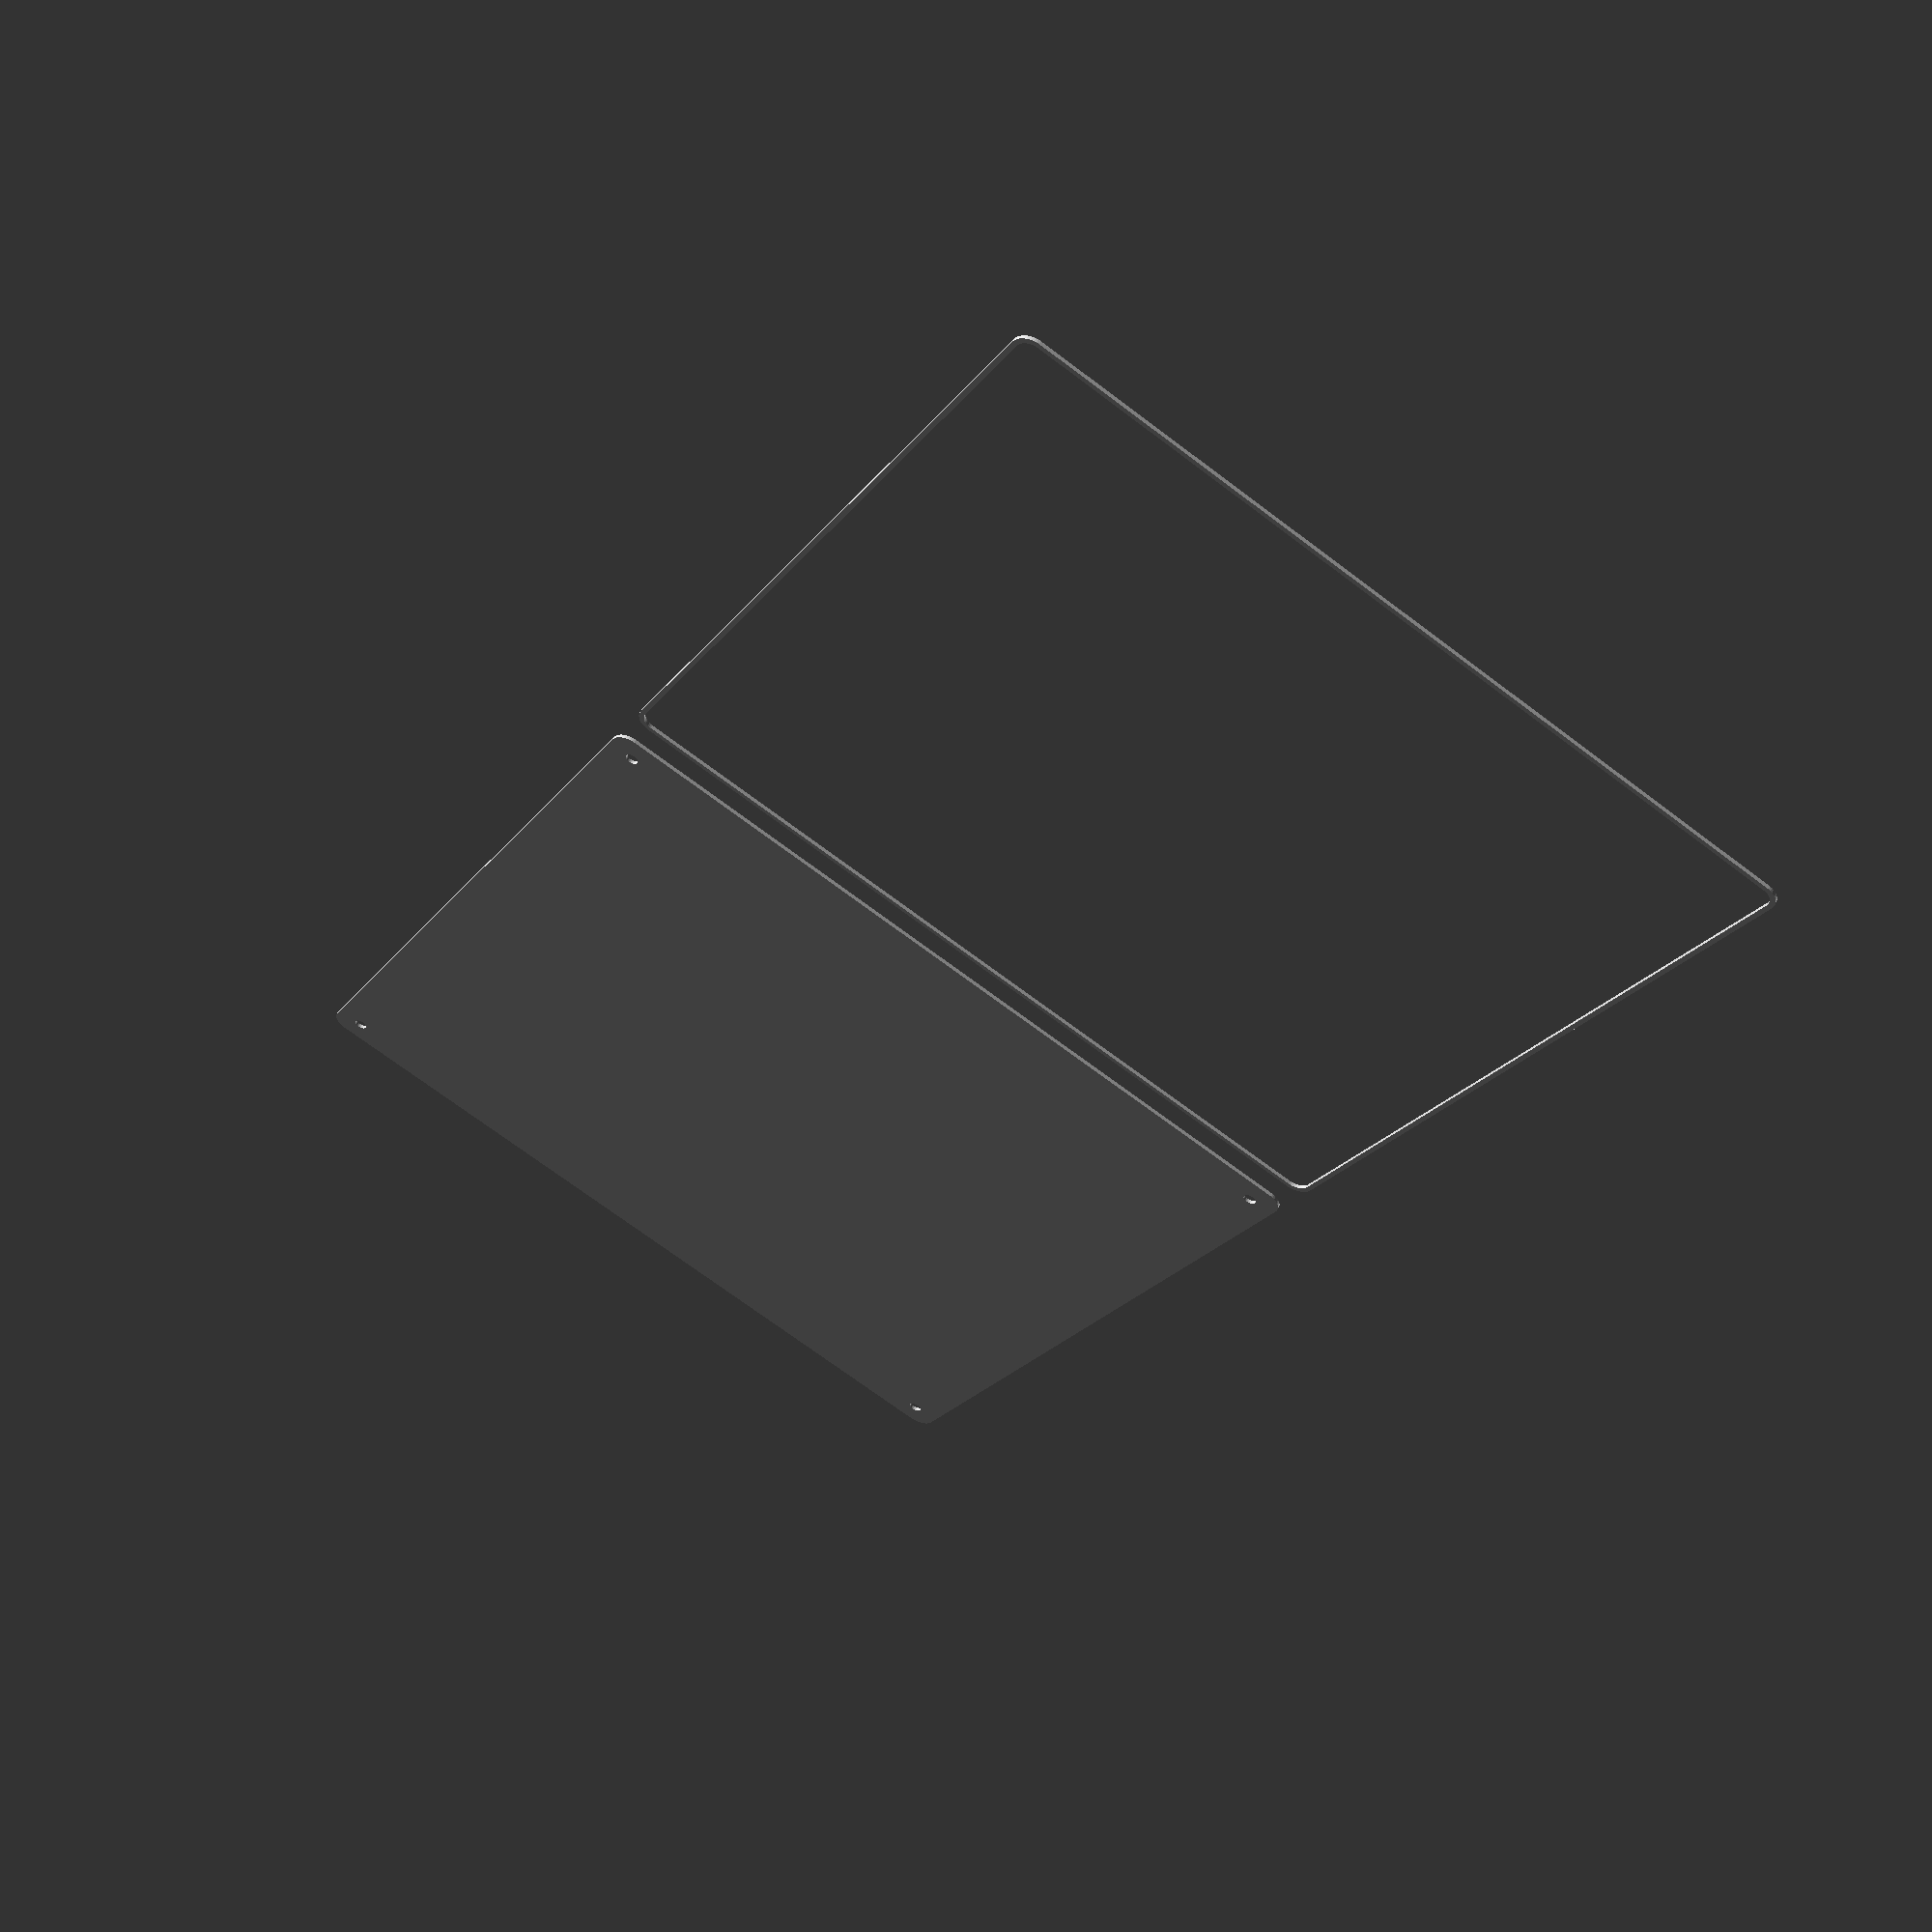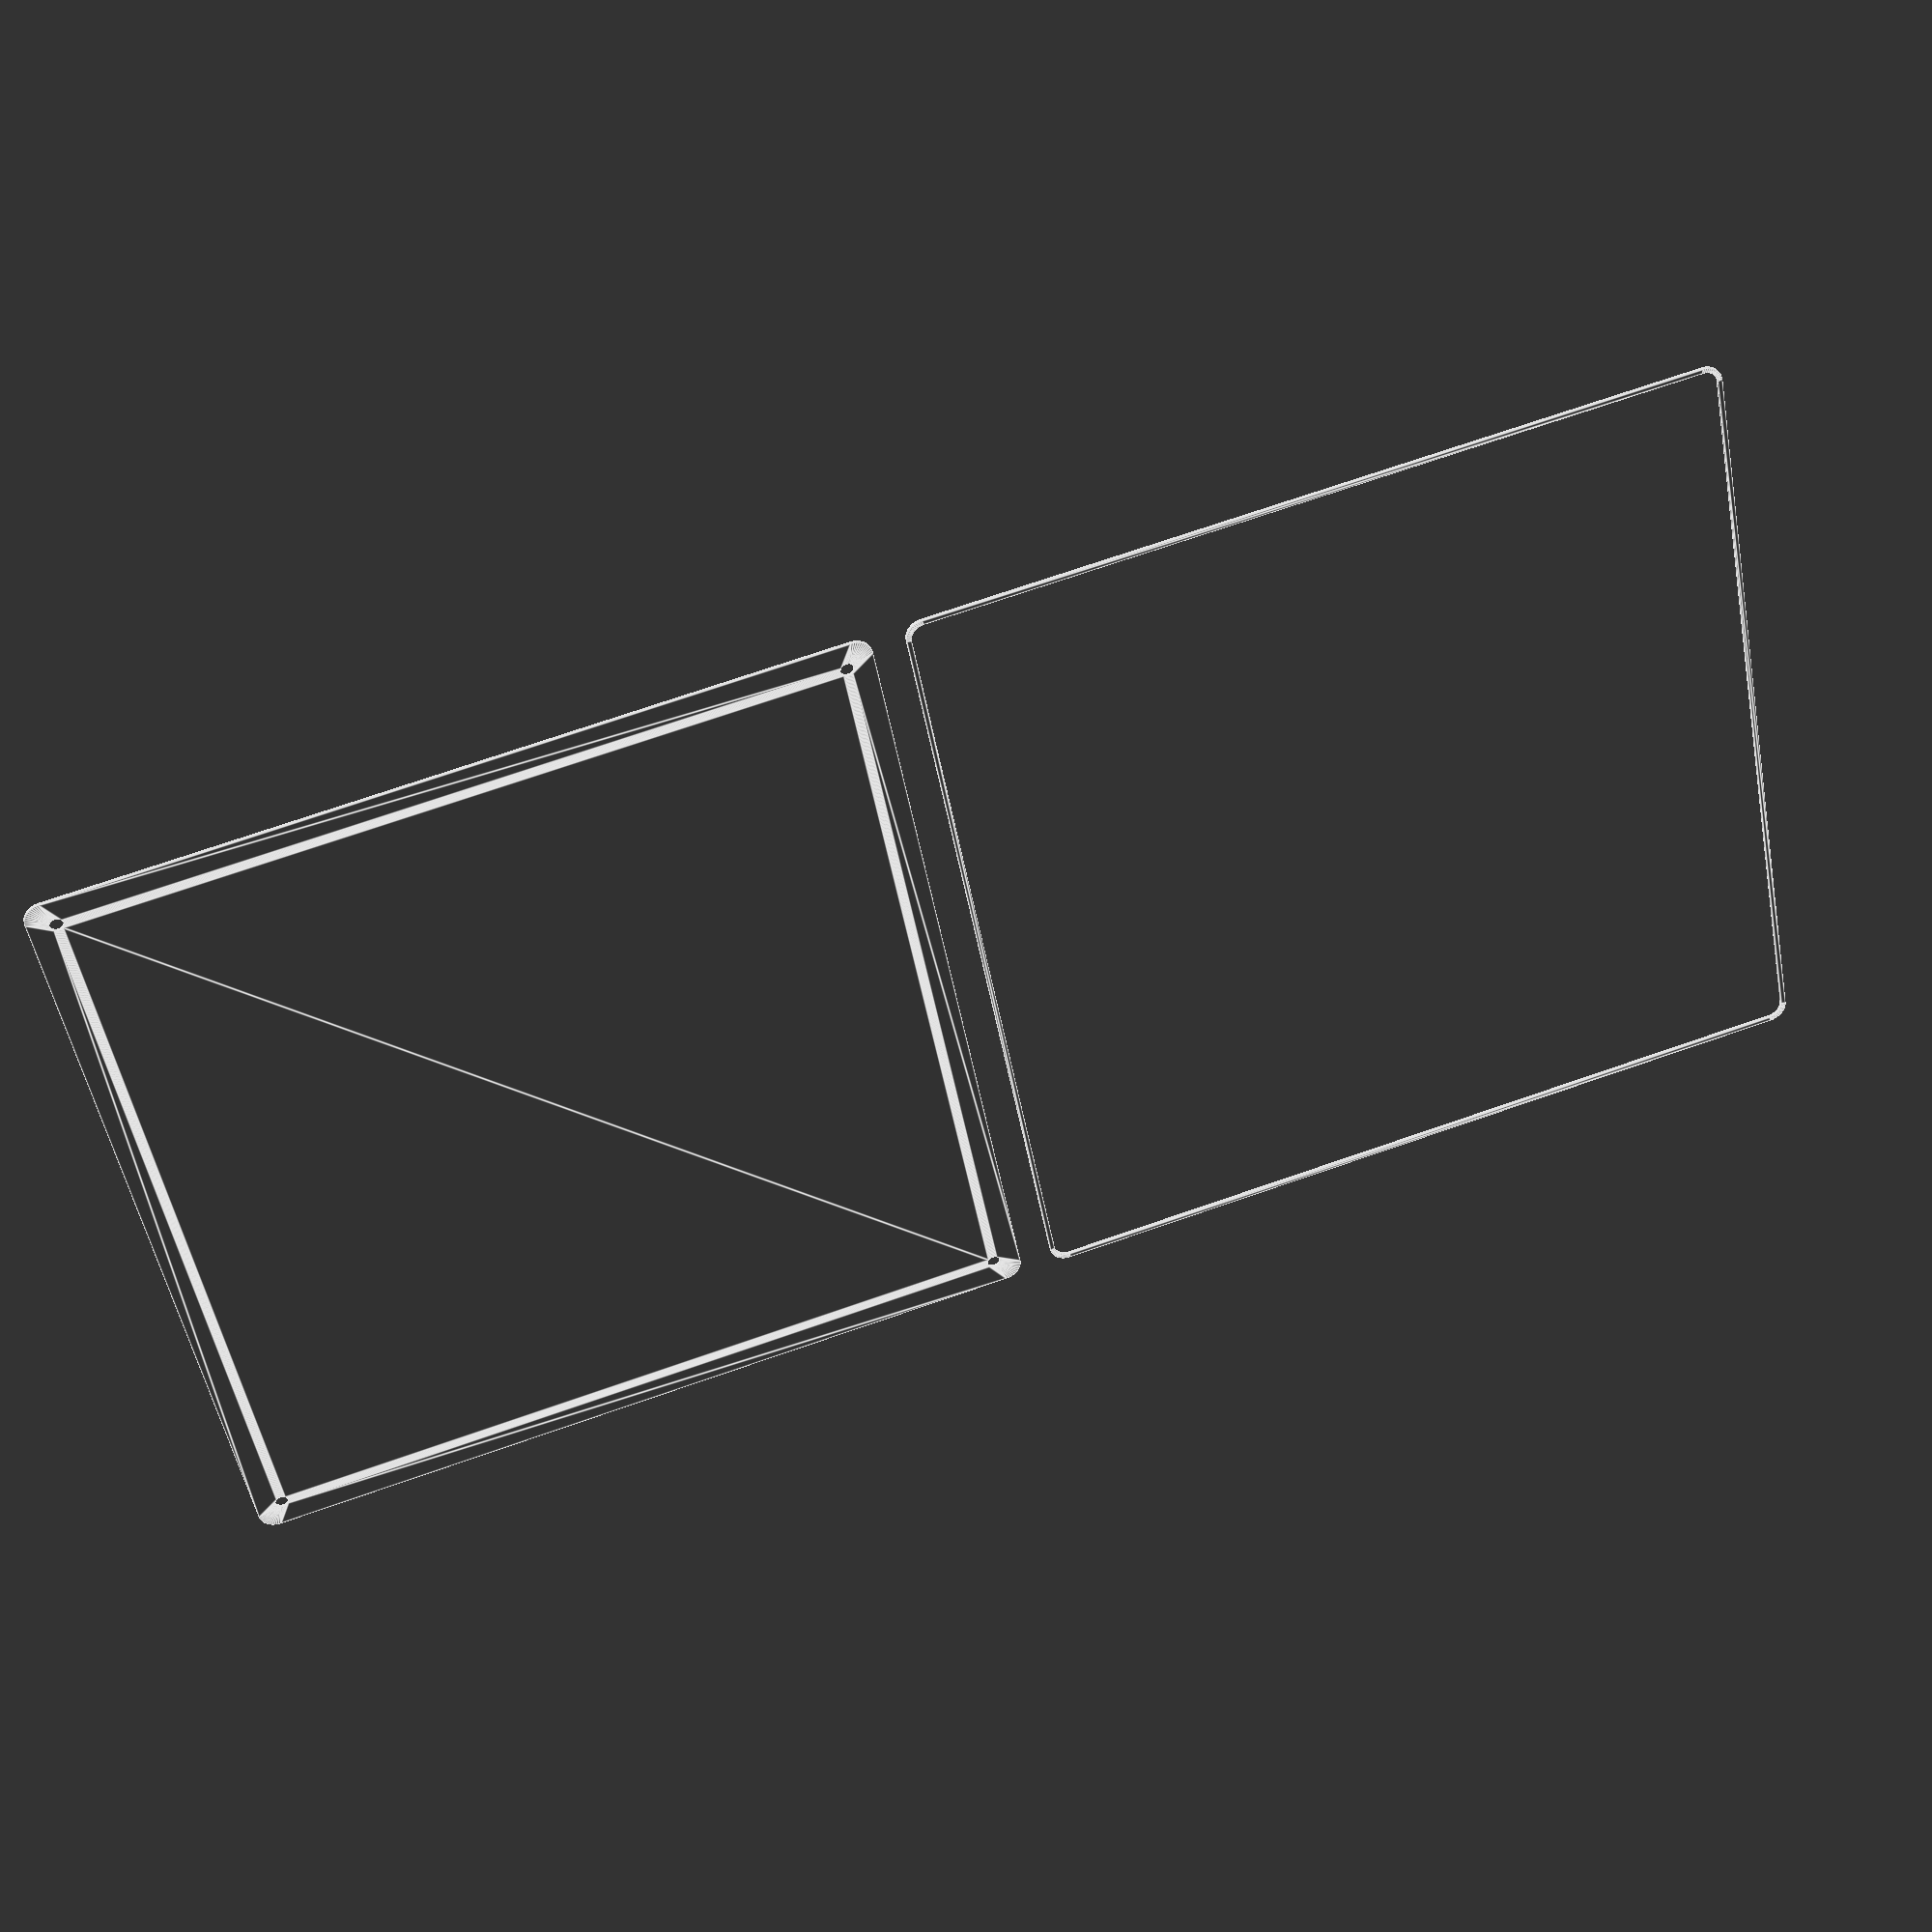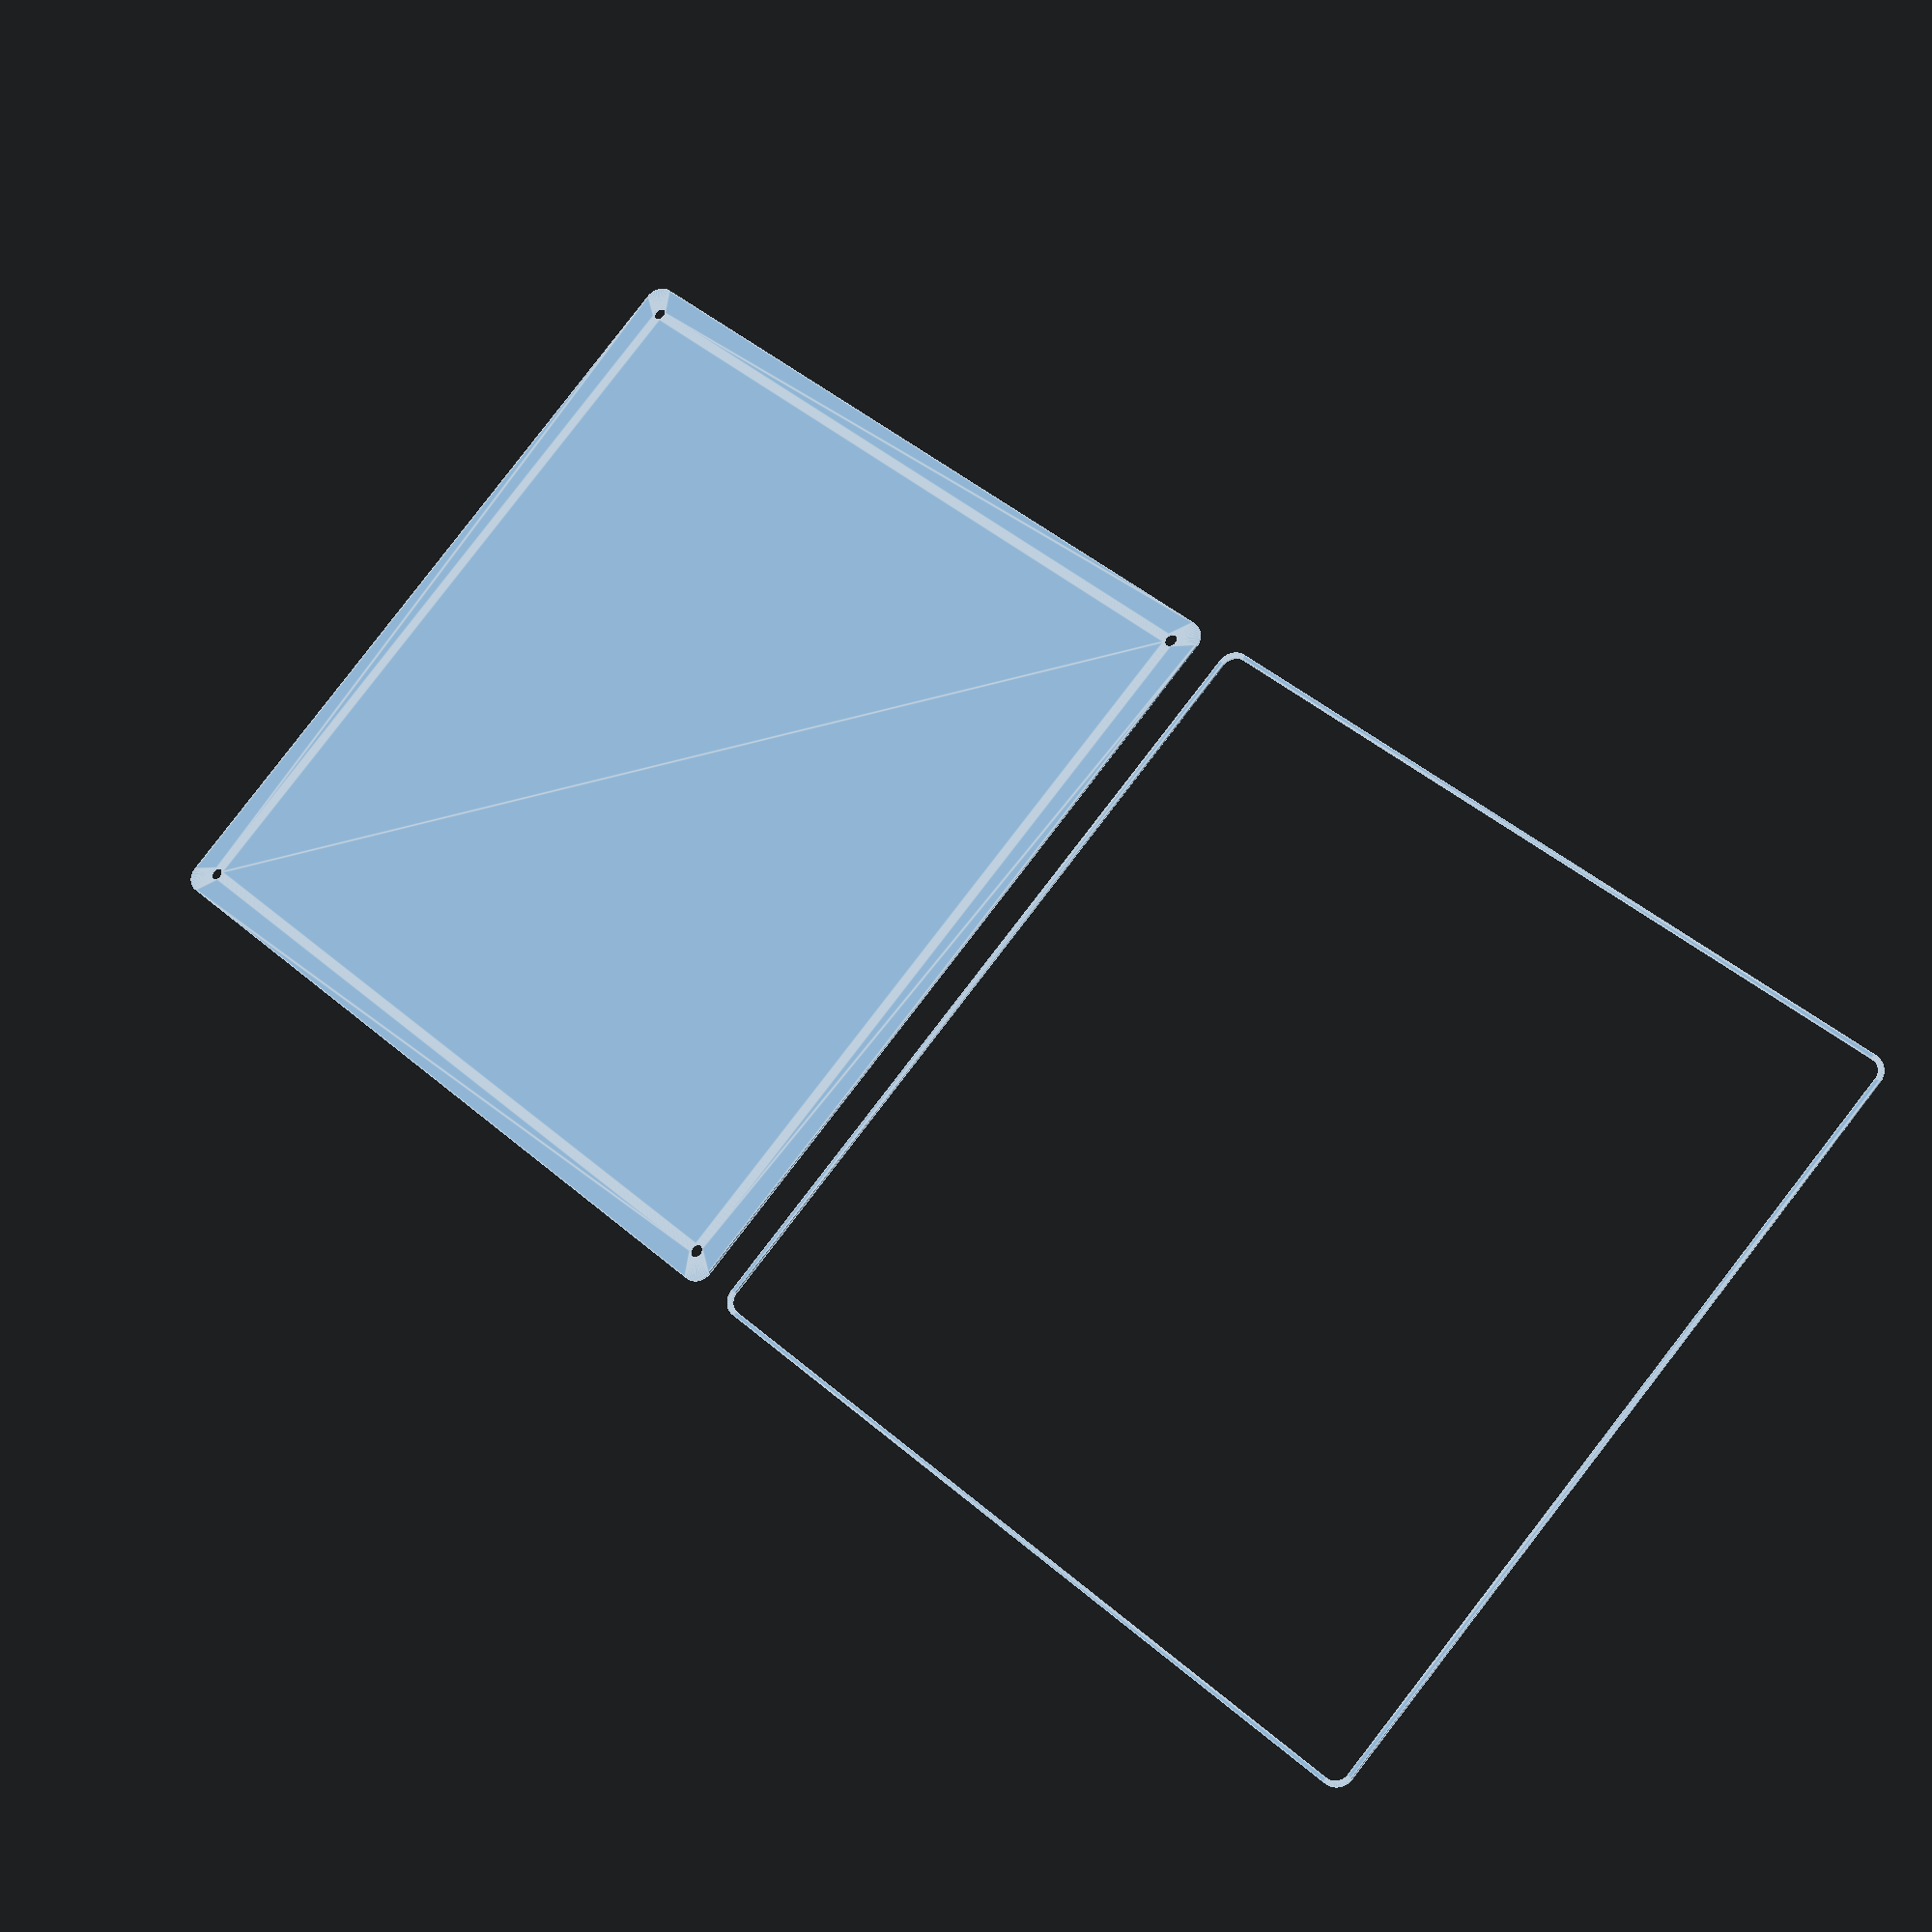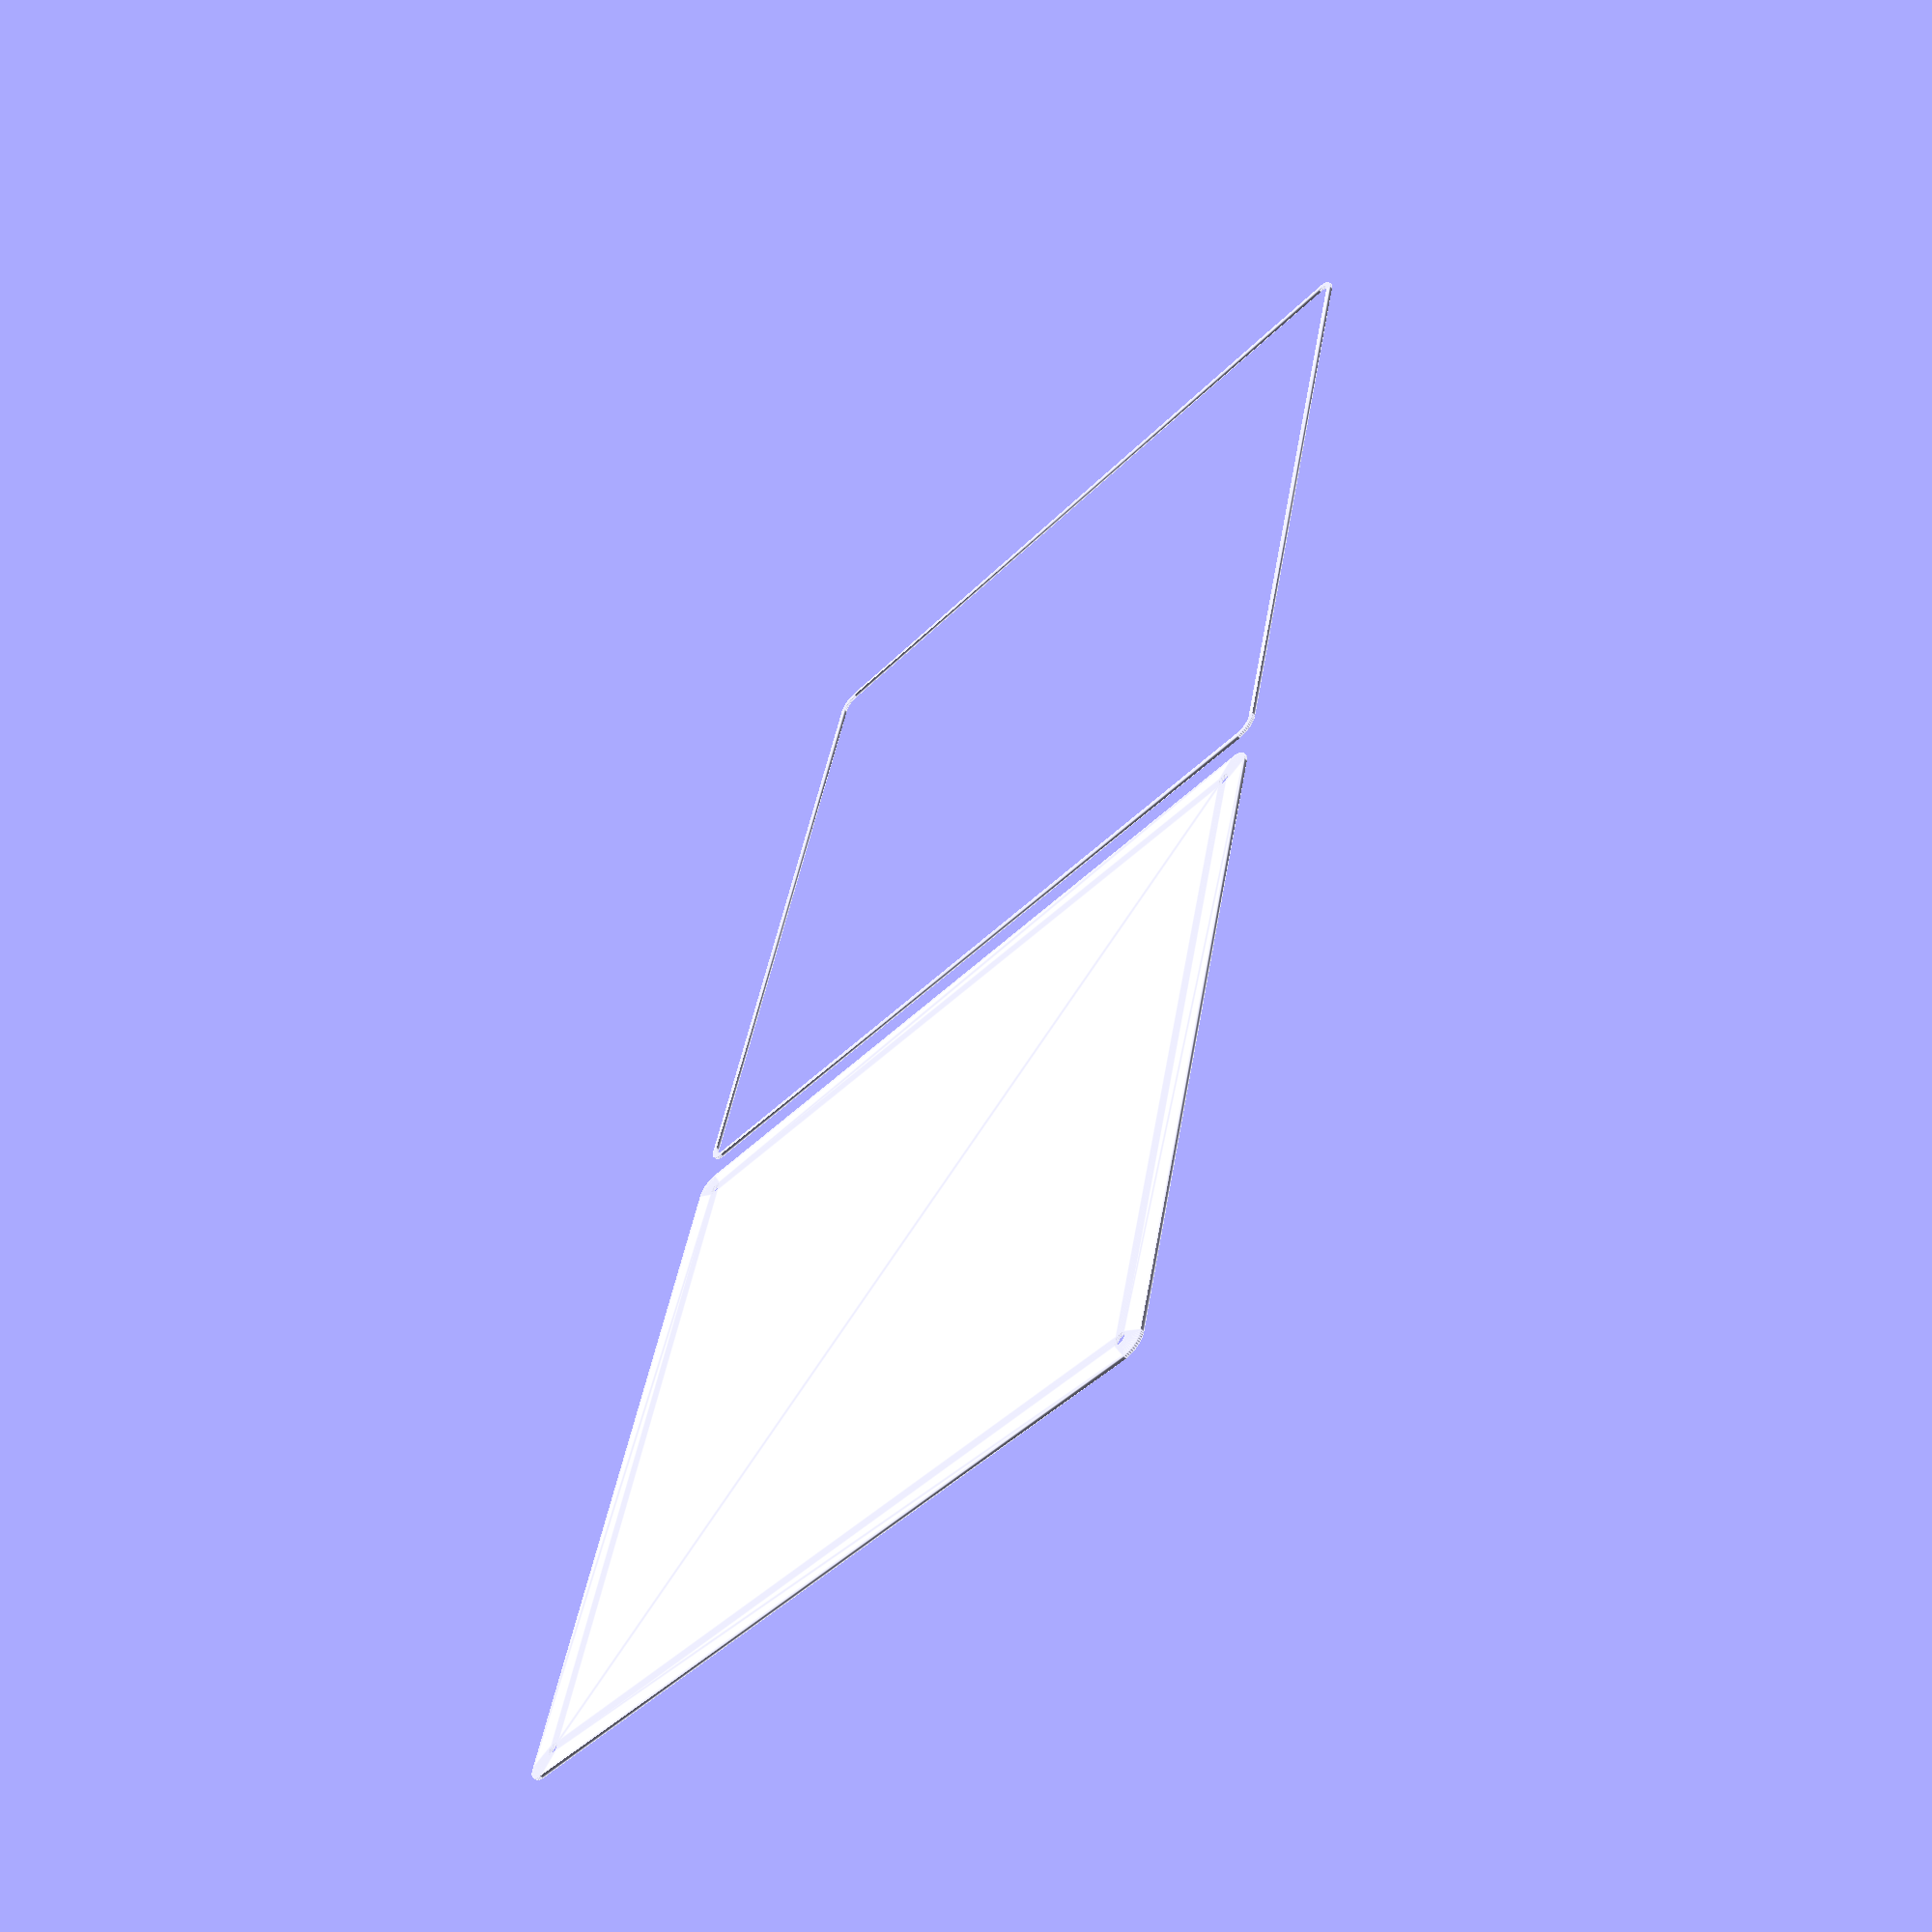
<openscad>
$fn = 50;


union() {
	translate(v = [0, 0, 0]) {
		projection() {
			intersection() {
				translate(v = [-500, -500, -3.0000000000]) {
					cube(size = [1000, 1000, 0.1000000000]);
				}
				difference() {
					union() {
						hull() {
							translate(v = [-107.5000000000, 107.5000000000, 0]) {
								cylinder(h = 9, r = 5);
							}
							translate(v = [107.5000000000, 107.5000000000, 0]) {
								cylinder(h = 9, r = 5);
							}
							translate(v = [-107.5000000000, -107.5000000000, 0]) {
								cylinder(h = 9, r = 5);
							}
							translate(v = [107.5000000000, -107.5000000000, 0]) {
								cylinder(h = 9, r = 5);
							}
						}
					}
					union() {
						translate(v = [-105.0000000000, -105.0000000000, 1]) {
							rotate(a = [0, 0, 0]) {
								difference() {
									union() {
										cylinder(h = 3, r = 2.9000000000);
										translate(v = [0, 0, -10.0000000000]) {
											cylinder(h = 10, r = 1.5000000000);
										}
										translate(v = [0, 0, -10.0000000000]) {
											cylinder(h = 10, r = 1.8000000000);
										}
										translate(v = [0, 0, -10.0000000000]) {
											cylinder(h = 10, r = 1.5000000000);
										}
									}
									union();
								}
							}
						}
						translate(v = [105.0000000000, -105.0000000000, 1]) {
							rotate(a = [0, 0, 0]) {
								difference() {
									union() {
										cylinder(h = 3, r = 2.9000000000);
										translate(v = [0, 0, -10.0000000000]) {
											cylinder(h = 10, r = 1.5000000000);
										}
										translate(v = [0, 0, -10.0000000000]) {
											cylinder(h = 10, r = 1.8000000000);
										}
										translate(v = [0, 0, -10.0000000000]) {
											cylinder(h = 10, r = 1.5000000000);
										}
									}
									union();
								}
							}
						}
						translate(v = [-105.0000000000, 105.0000000000, 1]) {
							rotate(a = [0, 0, 0]) {
								difference() {
									union() {
										cylinder(h = 3, r = 2.9000000000);
										translate(v = [0, 0, -10.0000000000]) {
											cylinder(h = 10, r = 1.5000000000);
										}
										translate(v = [0, 0, -10.0000000000]) {
											cylinder(h = 10, r = 1.8000000000);
										}
										translate(v = [0, 0, -10.0000000000]) {
											cylinder(h = 10, r = 1.5000000000);
										}
									}
									union();
								}
							}
						}
						translate(v = [105.0000000000, 105.0000000000, 1]) {
							rotate(a = [0, 0, 0]) {
								difference() {
									union() {
										cylinder(h = 3, r = 2.9000000000);
										translate(v = [0, 0, -10.0000000000]) {
											cylinder(h = 10, r = 1.5000000000);
										}
										translate(v = [0, 0, -10.0000000000]) {
											cylinder(h = 10, r = 1.8000000000);
										}
										translate(v = [0, 0, -10.0000000000]) {
											cylinder(h = 10, r = 1.5000000000);
										}
									}
									union();
								}
							}
						}
						translate(v = [0, 0, 1]) {
							hull() {
								union() {
									translate(v = [-107.2500000000, 107.2500000000, 4.7500000000]) {
										cylinder(h = 19.5000000000, r = 4.7500000000);
									}
									translate(v = [-107.2500000000, 107.2500000000, 4.7500000000]) {
										sphere(r = 4.7500000000);
									}
									translate(v = [-107.2500000000, 107.2500000000, 24.2500000000]) {
										sphere(r = 4.7500000000);
									}
								}
								union() {
									translate(v = [107.2500000000, 107.2500000000, 4.7500000000]) {
										cylinder(h = 19.5000000000, r = 4.7500000000);
									}
									translate(v = [107.2500000000, 107.2500000000, 4.7500000000]) {
										sphere(r = 4.7500000000);
									}
									translate(v = [107.2500000000, 107.2500000000, 24.2500000000]) {
										sphere(r = 4.7500000000);
									}
								}
								union() {
									translate(v = [-107.2500000000, -107.2500000000, 4.7500000000]) {
										cylinder(h = 19.5000000000, r = 4.7500000000);
									}
									translate(v = [-107.2500000000, -107.2500000000, 4.7500000000]) {
										sphere(r = 4.7500000000);
									}
									translate(v = [-107.2500000000, -107.2500000000, 24.2500000000]) {
										sphere(r = 4.7500000000);
									}
								}
								union() {
									translate(v = [107.2500000000, -107.2500000000, 4.7500000000]) {
										cylinder(h = 19.5000000000, r = 4.7500000000);
									}
									translate(v = [107.2500000000, -107.2500000000, 4.7500000000]) {
										sphere(r = 4.7500000000);
									}
									translate(v = [107.2500000000, -107.2500000000, 24.2500000000]) {
										sphere(r = 4.7500000000);
									}
								}
							}
						}
					}
				}
			}
		}
	}
	translate(v = [0, 234, 0]) {
		projection() {
			intersection() {
				translate(v = [-500, -500, 0.0000000000]) {
					cube(size = [1000, 1000, 0.1000000000]);
				}
				difference() {
					union() {
						hull() {
							translate(v = [-107.5000000000, 107.5000000000, 0]) {
								cylinder(h = 9, r = 5);
							}
							translate(v = [107.5000000000, 107.5000000000, 0]) {
								cylinder(h = 9, r = 5);
							}
							translate(v = [-107.5000000000, -107.5000000000, 0]) {
								cylinder(h = 9, r = 5);
							}
							translate(v = [107.5000000000, -107.5000000000, 0]) {
								cylinder(h = 9, r = 5);
							}
						}
					}
					union() {
						translate(v = [-105.0000000000, -105.0000000000, 1]) {
							rotate(a = [0, 0, 0]) {
								difference() {
									union() {
										cylinder(h = 3, r = 2.9000000000);
										translate(v = [0, 0, -10.0000000000]) {
											cylinder(h = 10, r = 1.5000000000);
										}
										translate(v = [0, 0, -10.0000000000]) {
											cylinder(h = 10, r = 1.8000000000);
										}
										translate(v = [0, 0, -10.0000000000]) {
											cylinder(h = 10, r = 1.5000000000);
										}
									}
									union();
								}
							}
						}
						translate(v = [105.0000000000, -105.0000000000, 1]) {
							rotate(a = [0, 0, 0]) {
								difference() {
									union() {
										cylinder(h = 3, r = 2.9000000000);
										translate(v = [0, 0, -10.0000000000]) {
											cylinder(h = 10, r = 1.5000000000);
										}
										translate(v = [0, 0, -10.0000000000]) {
											cylinder(h = 10, r = 1.8000000000);
										}
										translate(v = [0, 0, -10.0000000000]) {
											cylinder(h = 10, r = 1.5000000000);
										}
									}
									union();
								}
							}
						}
						translate(v = [-105.0000000000, 105.0000000000, 1]) {
							rotate(a = [0, 0, 0]) {
								difference() {
									union() {
										cylinder(h = 3, r = 2.9000000000);
										translate(v = [0, 0, -10.0000000000]) {
											cylinder(h = 10, r = 1.5000000000);
										}
										translate(v = [0, 0, -10.0000000000]) {
											cylinder(h = 10, r = 1.8000000000);
										}
										translate(v = [0, 0, -10.0000000000]) {
											cylinder(h = 10, r = 1.5000000000);
										}
									}
									union();
								}
							}
						}
						translate(v = [105.0000000000, 105.0000000000, 1]) {
							rotate(a = [0, 0, 0]) {
								difference() {
									union() {
										cylinder(h = 3, r = 2.9000000000);
										translate(v = [0, 0, -10.0000000000]) {
											cylinder(h = 10, r = 1.5000000000);
										}
										translate(v = [0, 0, -10.0000000000]) {
											cylinder(h = 10, r = 1.8000000000);
										}
										translate(v = [0, 0, -10.0000000000]) {
											cylinder(h = 10, r = 1.5000000000);
										}
									}
									union();
								}
							}
						}
						translate(v = [0, 0, 1]) {
							hull() {
								union() {
									translate(v = [-107.2500000000, 107.2500000000, 4.7500000000]) {
										cylinder(h = 19.5000000000, r = 4.7500000000);
									}
									translate(v = [-107.2500000000, 107.2500000000, 4.7500000000]) {
										sphere(r = 4.7500000000);
									}
									translate(v = [-107.2500000000, 107.2500000000, 24.2500000000]) {
										sphere(r = 4.7500000000);
									}
								}
								union() {
									translate(v = [107.2500000000, 107.2500000000, 4.7500000000]) {
										cylinder(h = 19.5000000000, r = 4.7500000000);
									}
									translate(v = [107.2500000000, 107.2500000000, 4.7500000000]) {
										sphere(r = 4.7500000000);
									}
									translate(v = [107.2500000000, 107.2500000000, 24.2500000000]) {
										sphere(r = 4.7500000000);
									}
								}
								union() {
									translate(v = [-107.2500000000, -107.2500000000, 4.7500000000]) {
										cylinder(h = 19.5000000000, r = 4.7500000000);
									}
									translate(v = [-107.2500000000, -107.2500000000, 4.7500000000]) {
										sphere(r = 4.7500000000);
									}
									translate(v = [-107.2500000000, -107.2500000000, 24.2500000000]) {
										sphere(r = 4.7500000000);
									}
								}
								union() {
									translate(v = [107.2500000000, -107.2500000000, 4.7500000000]) {
										cylinder(h = 19.5000000000, r = 4.7500000000);
									}
									translate(v = [107.2500000000, -107.2500000000, 4.7500000000]) {
										sphere(r = 4.7500000000);
									}
									translate(v = [107.2500000000, -107.2500000000, 24.2500000000]) {
										sphere(r = 4.7500000000);
									}
								}
							}
						}
					}
				}
			}
		}
	}
	translate(v = [0, 468, 0]) {
		projection() {
			intersection() {
				translate(v = [-500, -500, 3.0000000000]) {
					cube(size = [1000, 1000, 0.1000000000]);
				}
				difference() {
					union() {
						hull() {
							translate(v = [-107.5000000000, 107.5000000000, 0]) {
								cylinder(h = 9, r = 5);
							}
							translate(v = [107.5000000000, 107.5000000000, 0]) {
								cylinder(h = 9, r = 5);
							}
							translate(v = [-107.5000000000, -107.5000000000, 0]) {
								cylinder(h = 9, r = 5);
							}
							translate(v = [107.5000000000, -107.5000000000, 0]) {
								cylinder(h = 9, r = 5);
							}
						}
					}
					union() {
						translate(v = [-105.0000000000, -105.0000000000, 1]) {
							rotate(a = [0, 0, 0]) {
								difference() {
									union() {
										cylinder(h = 3, r = 2.9000000000);
										translate(v = [0, 0, -10.0000000000]) {
											cylinder(h = 10, r = 1.5000000000);
										}
										translate(v = [0, 0, -10.0000000000]) {
											cylinder(h = 10, r = 1.8000000000);
										}
										translate(v = [0, 0, -10.0000000000]) {
											cylinder(h = 10, r = 1.5000000000);
										}
									}
									union();
								}
							}
						}
						translate(v = [105.0000000000, -105.0000000000, 1]) {
							rotate(a = [0, 0, 0]) {
								difference() {
									union() {
										cylinder(h = 3, r = 2.9000000000);
										translate(v = [0, 0, -10.0000000000]) {
											cylinder(h = 10, r = 1.5000000000);
										}
										translate(v = [0, 0, -10.0000000000]) {
											cylinder(h = 10, r = 1.8000000000);
										}
										translate(v = [0, 0, -10.0000000000]) {
											cylinder(h = 10, r = 1.5000000000);
										}
									}
									union();
								}
							}
						}
						translate(v = [-105.0000000000, 105.0000000000, 1]) {
							rotate(a = [0, 0, 0]) {
								difference() {
									union() {
										cylinder(h = 3, r = 2.9000000000);
										translate(v = [0, 0, -10.0000000000]) {
											cylinder(h = 10, r = 1.5000000000);
										}
										translate(v = [0, 0, -10.0000000000]) {
											cylinder(h = 10, r = 1.8000000000);
										}
										translate(v = [0, 0, -10.0000000000]) {
											cylinder(h = 10, r = 1.5000000000);
										}
									}
									union();
								}
							}
						}
						translate(v = [105.0000000000, 105.0000000000, 1]) {
							rotate(a = [0, 0, 0]) {
								difference() {
									union() {
										cylinder(h = 3, r = 2.9000000000);
										translate(v = [0, 0, -10.0000000000]) {
											cylinder(h = 10, r = 1.5000000000);
										}
										translate(v = [0, 0, -10.0000000000]) {
											cylinder(h = 10, r = 1.8000000000);
										}
										translate(v = [0, 0, -10.0000000000]) {
											cylinder(h = 10, r = 1.5000000000);
										}
									}
									union();
								}
							}
						}
						translate(v = [0, 0, 1]) {
							hull() {
								union() {
									translate(v = [-107.2500000000, 107.2500000000, 4.7500000000]) {
										cylinder(h = 19.5000000000, r = 4.7500000000);
									}
									translate(v = [-107.2500000000, 107.2500000000, 4.7500000000]) {
										sphere(r = 4.7500000000);
									}
									translate(v = [-107.2500000000, 107.2500000000, 24.2500000000]) {
										sphere(r = 4.7500000000);
									}
								}
								union() {
									translate(v = [107.2500000000, 107.2500000000, 4.7500000000]) {
										cylinder(h = 19.5000000000, r = 4.7500000000);
									}
									translate(v = [107.2500000000, 107.2500000000, 4.7500000000]) {
										sphere(r = 4.7500000000);
									}
									translate(v = [107.2500000000, 107.2500000000, 24.2500000000]) {
										sphere(r = 4.7500000000);
									}
								}
								union() {
									translate(v = [-107.2500000000, -107.2500000000, 4.7500000000]) {
										cylinder(h = 19.5000000000, r = 4.7500000000);
									}
									translate(v = [-107.2500000000, -107.2500000000, 4.7500000000]) {
										sphere(r = 4.7500000000);
									}
									translate(v = [-107.2500000000, -107.2500000000, 24.2500000000]) {
										sphere(r = 4.7500000000);
									}
								}
								union() {
									translate(v = [107.2500000000, -107.2500000000, 4.7500000000]) {
										cylinder(h = 19.5000000000, r = 4.7500000000);
									}
									translate(v = [107.2500000000, -107.2500000000, 4.7500000000]) {
										sphere(r = 4.7500000000);
									}
									translate(v = [107.2500000000, -107.2500000000, 24.2500000000]) {
										sphere(r = 4.7500000000);
									}
								}
							}
						}
					}
				}
			}
		}
	}
}
</openscad>
<views>
elev=125.6 azim=150.7 roll=336.3 proj=p view=wireframe
elev=323.6 azim=280.9 roll=164.1 proj=p view=edges
elev=23.4 azim=131.3 roll=22.1 proj=p view=edges
elev=240.8 azim=166.9 roll=311.7 proj=p view=edges
</views>
